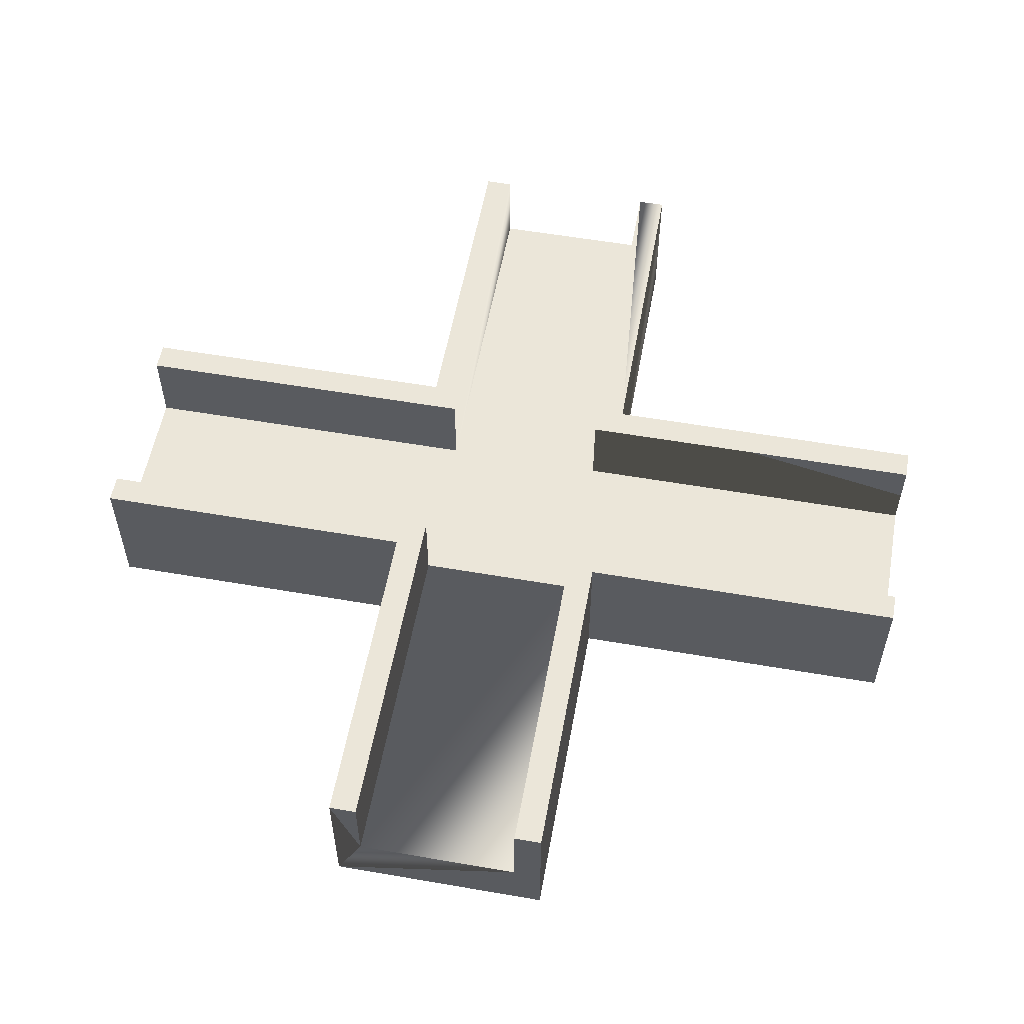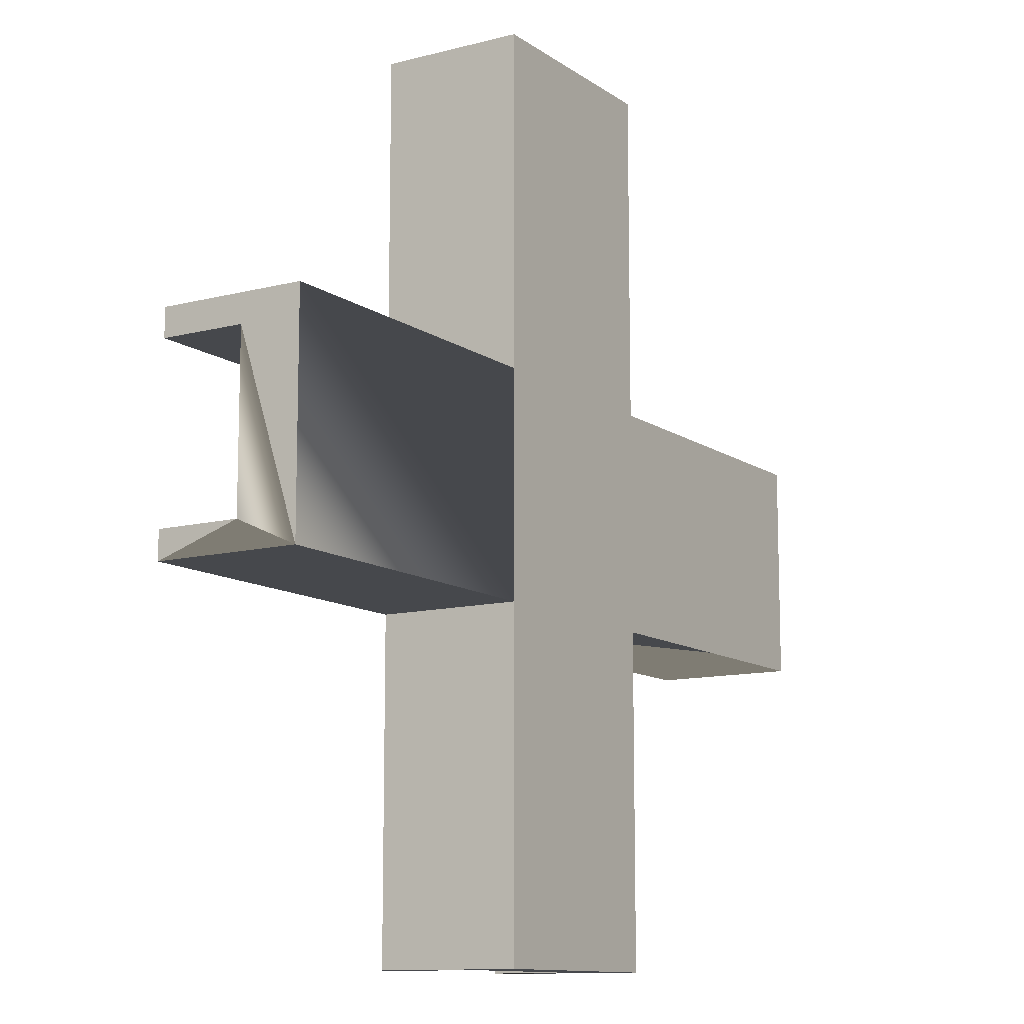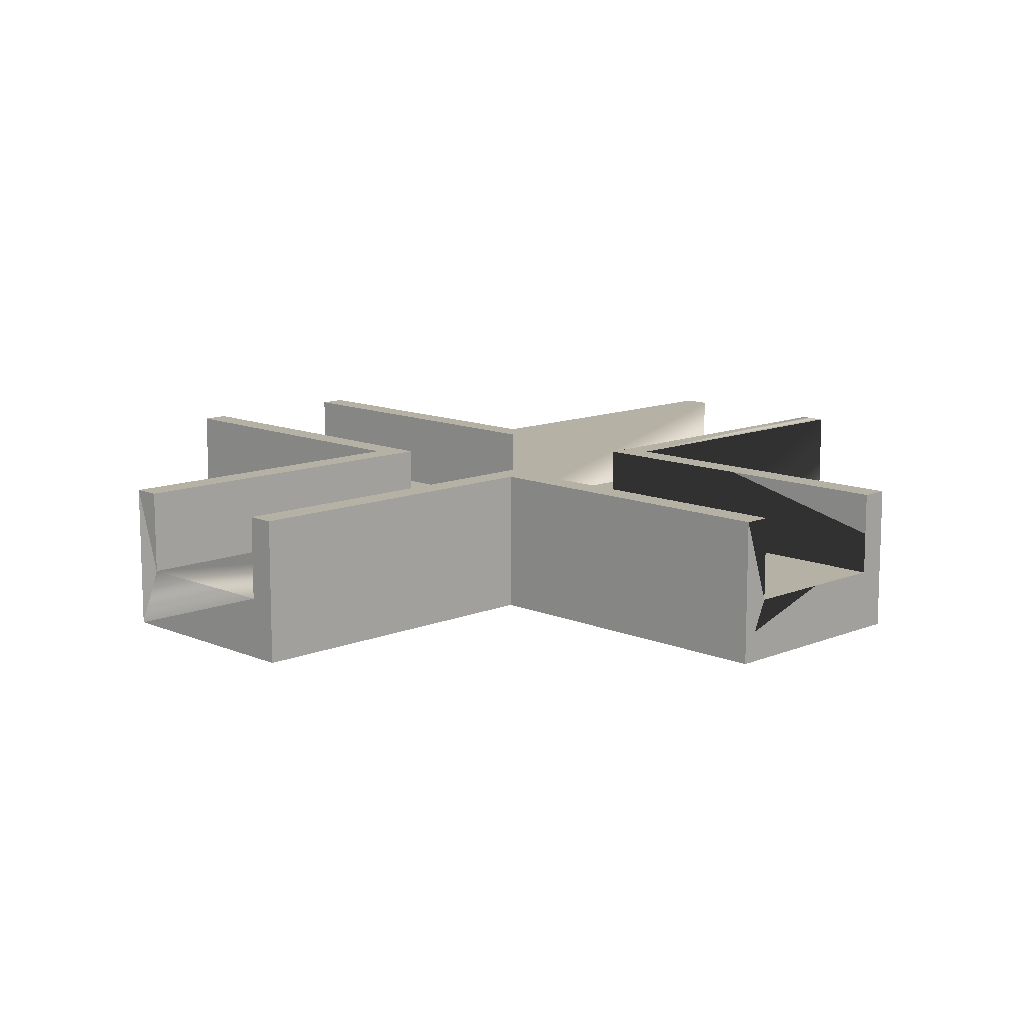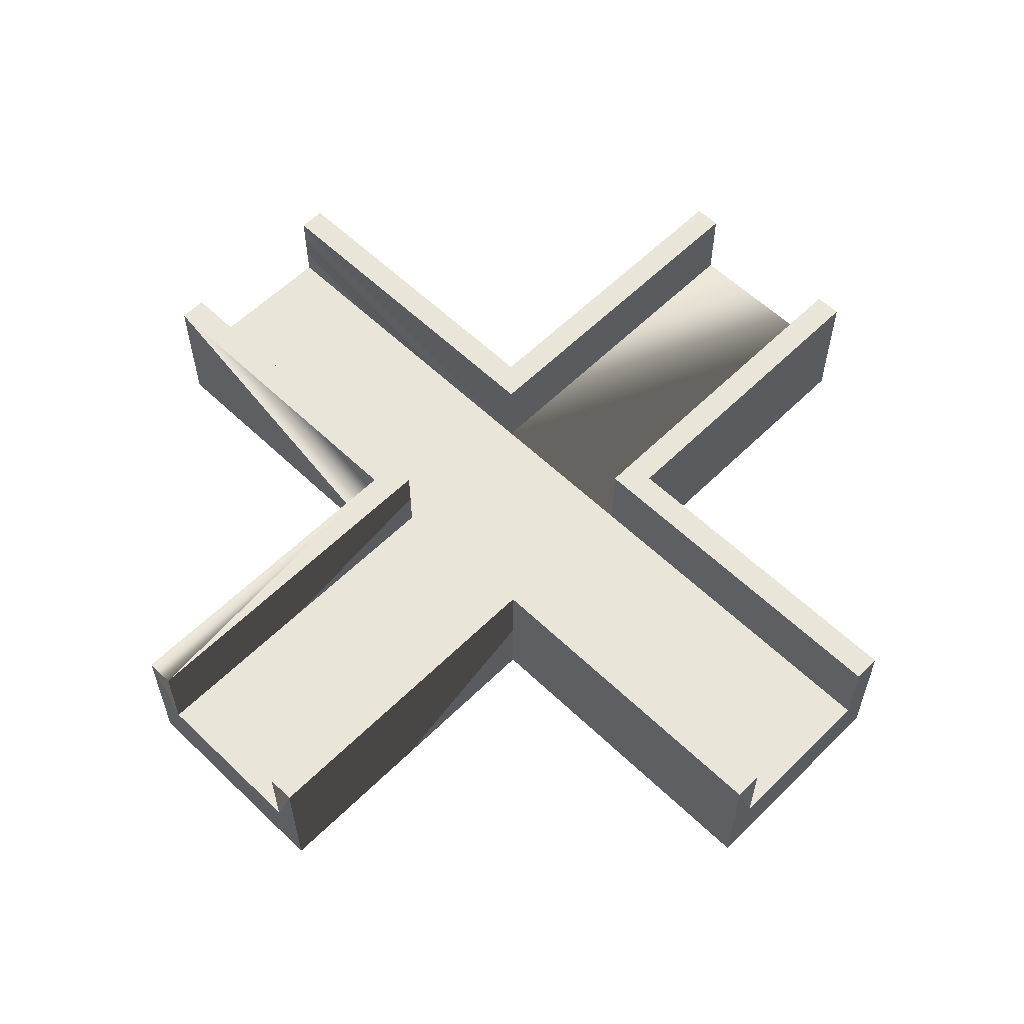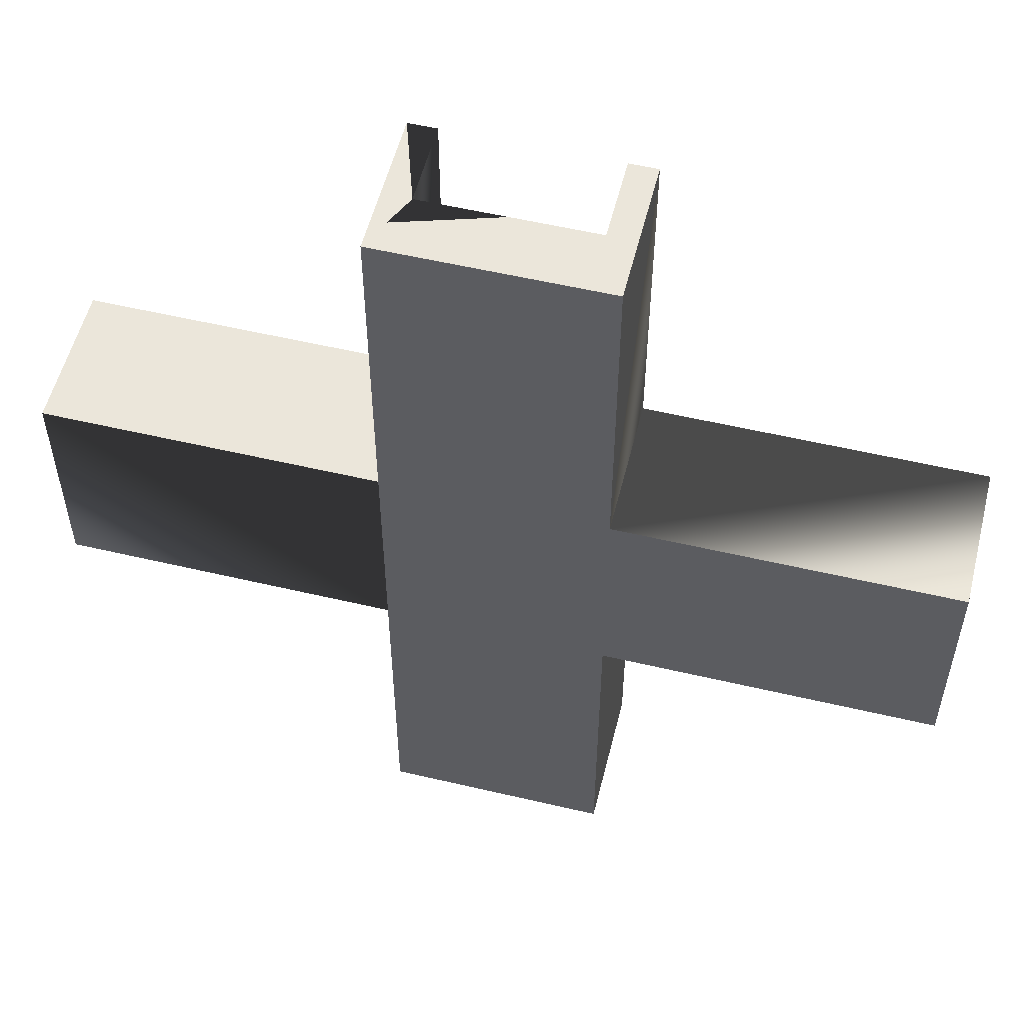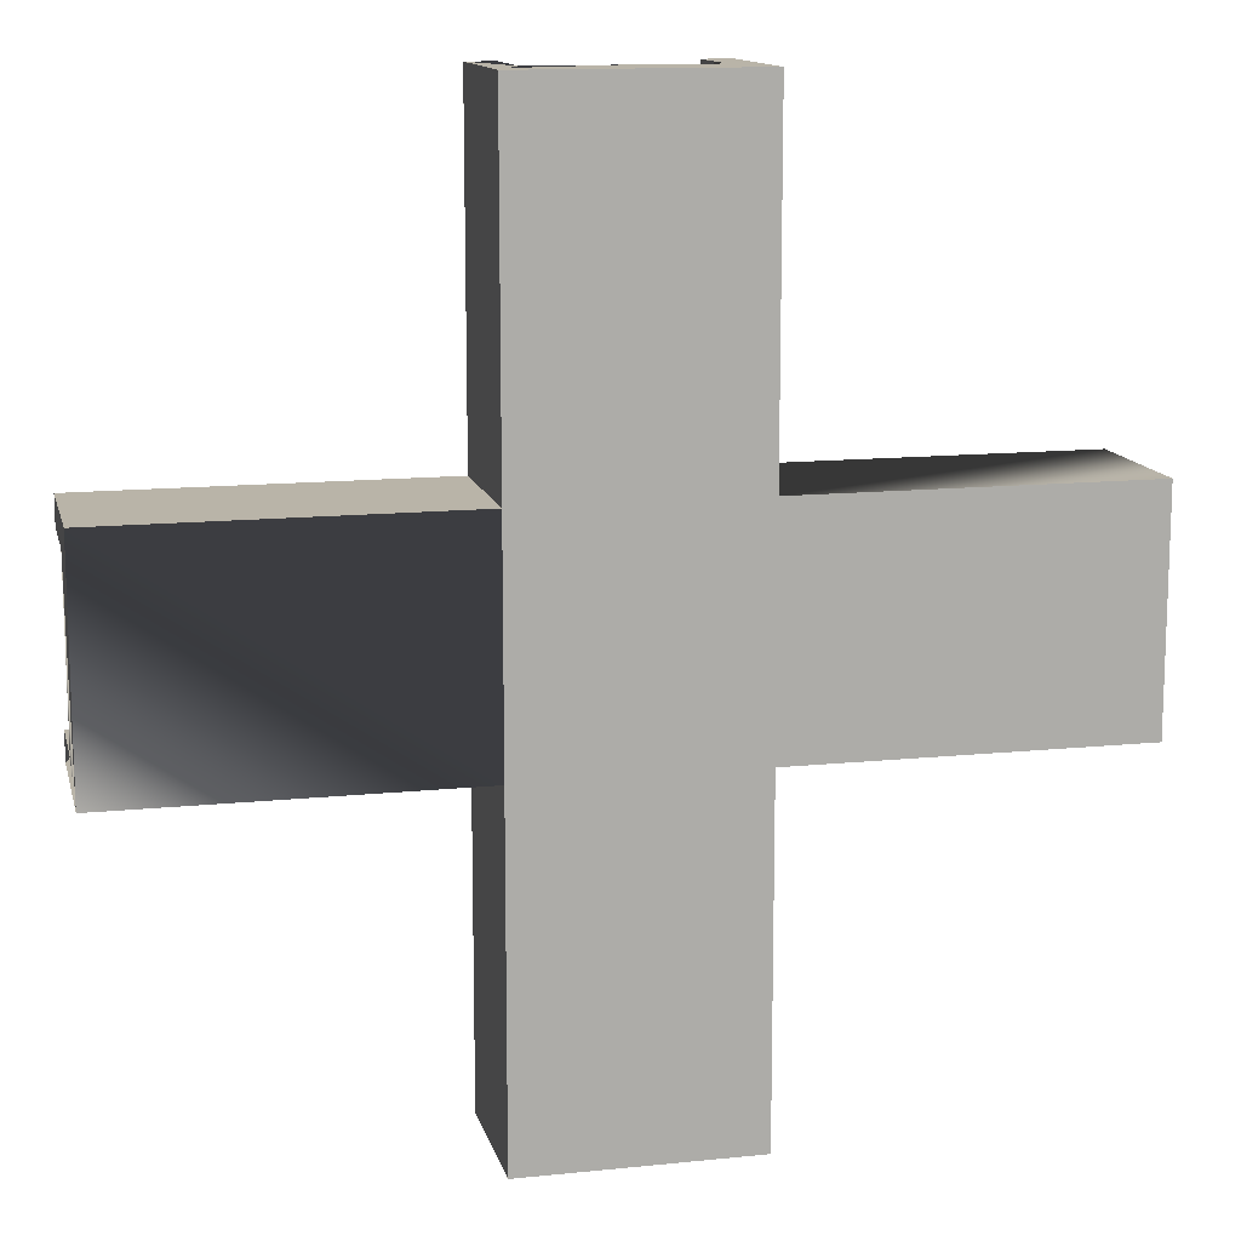
<metadata>
{"format":"obj","ext":"obj","renderer":"f3d","projection":"perspective","resolution":1024,"background":"white","views":[{"elev":56.0,"azim":-79.7,"up":"+Y"},{"elev":-11.5,"azim":-57.8,"up":"+Z"},{"elev":11.8,"azim":-44.5,"up":"+Y"},{"elev":58.6,"azim":134.6,"up":"+Y"},{"elev":55.0,"azim":14.0,"up":"+Z"},{"elev":13.1,"azim":-13.3,"up":"+Z"}]}
</metadata>
<code>
v -0.125 -0.0375 0.5
v -0.125 0.125 0.125
v -0.125 -0.0375 0.125
v -0.125 0.125 0.125
v -0.125 -0.0375 0.5
v -0.125 0.125 0.5
v -0.125 -0.0375 -0.125
v -0.125 0.125 -0.5
v -0.125 -0.0375 -0.5
v -0.125 0.125 -0.5
v -0.125 -0.0375 -0.125
v -0.125 0.125 -0.125
v 0.5 0.125 0.09375
v 0.125 0.125 0.125
v 0.5 0.125 0.125
v 0.09375 0.125 0.09375
v 0.125 0.125 0.125
v 0.5 0.125 0.09375
v 0.09375 0.125 0.5
v 0.125 0.125 0.125
v 0.09375 0.125 0.09375
v 0.125 0.125 0.125
v 0.09375 0.125 0.5
v 0.125 0.125 0.5
v -0.09375 0.125 0.09375
v -0.125 0.125 0.125
v -0.09375 0.125 0.5
v -0.5 0.125 0.09375
v -0.125 0.125 0.125
v -0.09375 0.125 0.09375
v -0.125 0.125 0.125
v -0.5 0.125 0.09375
v -0.5 0.125 0.125
v -0.09375 0.125 0.5
v -0.125 0.125 0.125
v -0.125 0.125 0.5
v 0.125 0.125 -0.5
v 0.09375 0.125 -0.5
v 0.125 0.125 -0.125
v 0.125 0.125 -0.125
v 0.5 0.125 -0.09375
v 0.5 0.125 -0.125
v 0.125 0.125 -0.125
v 0.09375 0.125 -0.09375
v 0.5 0.125 -0.09375
v 0.09375 0.125 -0.09375
v 0.125 0.125 -0.125
v 0.09375 0.125 -0.5
v -0.125 0.125 -0.125
v -0.09375 0.125 -0.5
v -0.125 0.125 -0.5
v -0.09375 0.125 -0.5
v -0.125 0.125 -0.125
v -0.09375 0.125 -0.09375
v -0.5 0.125 -0.09375
v -0.125 0.125 -0.125
v -0.5 0.125 -0.125
v -0.125 0.125 -0.125
v -0.5 0.125 -0.09375
v -0.09375 0.125 -0.09375
v 0.125 0.125 0.5
v 0.125 -0.0375 0.125
v 0.125 0.125 0.125
v 0.125 -0.0375 0.125
v 0.125 0.125 0.5
v 0.125 -0.0375 0.5
v 0.125 0.125 -0.125
v 0.125 -0.0375 -0.5
v 0.125 0.125 -0.5
v 0.125 -0.0375 -0.5
v 0.125 0.125 -0.125
v 0.125 -0.0375 -0.125
v 0.125 0.125 -0.5
v 0.09375 0.03125 -0.5
v 0.09375 0.125 -0.5
v 0.09375 0.03125 -0.5
v 0.125 -0.0375 -0.5
v -0.09375 0.03125 -0.5
v 0.125 -0.0375 -0.5
v 0.09375 0.03125 -0.5
v 0.125 0.125 -0.5
v -0.09375 0.03125 -0.5
v -0.125 0.125 -0.5
v -0.09375 0.125 -0.5
v -0.09375 0.03125 -0.5
v -0.125 -0.0375 -0.5
v -0.125 0.125 -0.5
v -0.125 -0.0375 -0.5
v -0.09375 0.03125 -0.5
v 0.125 -0.0375 -0.5
v -0.125 0.125 0.5
v -0.09375 0.03125 0.5
v -0.09375 0.125 0.5
v -0.09375 0.03125 0.5
v -0.125 -0.0375 0.5
v 0.09375 0.03125 0.5
v -0.125 -0.0375 0.5
v -0.09375 0.03125 0.5
v -0.125 0.125 0.5
v 0.09375 0.03125 0.5
v 0.125 0.125 0.5
v 0.09375 0.125 0.5
v 0.09375 0.03125 0.5
v 0.125 -0.0375 0.5
v 0.125 0.125 0.5
v 0.125 -0.0375 0.5
v 0.09375 0.03125 0.5
v -0.125 -0.0375 0.5
v -0.5 -0.0375 -0.125
v -0.5 0.03125 -0.09375
v -0.5 0.125 -0.125
v -0.5 -0.0375 -0.125
v -0.5 0.03125 0.09375
v -0.5 0.03125 -0.09375
v -0.5 -0.0375 0.125
v -0.5 0.03125 0.09375
v -0.5 -0.0375 -0.125
v -0.5 0.125 0.125
v -0.5 0.03125 0.09375
v -0.5 -0.0375 0.125
v -0.5 0.03125 0.09375
v -0.5 0.125 0.125
v -0.5 0.125 0.09375
v -0.5 0.125 -0.125
v -0.5 0.03125 -0.09375
v -0.5 0.125 -0.09375
v 0.5 0.125 0.09375
v 0.5 0.125 0.125
v 0.5 0.03125 0.09375
v 0.5 0.03125 -0.09375
v 0.5 0.125 -0.125
v 0.5 0.125 -0.09375
v 0.5 0.125 -0.125
v 0.5 0.03125 -0.09375
v 0.5 -0.0375 -0.125
v 0.5 0.03125 0.09375
v 0.5 -0.0375 -0.125
v 0.5 0.03125 -0.09375
v 0.5 0.03125 0.09375
v 0.5 -0.0375 0.125
v 0.5 -0.0375 -0.125
v 0.5 -0.0375 0.125
v 0.5 0.03125 0.09375
v 0.5 0.125 0.125
v 0.125 -0.0375 0.125
v 0.5 0.125 0.125
v 0.125 0.125 0.125
v 0.5 0.125 0.125
v 0.125 -0.0375 0.125
v 0.5 -0.0375 0.125
v -0.5 -0.0375 0.125
v -0.125 0.125 0.125
v -0.5 0.125 0.125
v -0.125 0.125 0.125
v -0.5 -0.0375 0.125
v -0.125 -0.0375 0.125
v 0.5 -0.0375 -0.125
v 0.125 0.125 -0.125
v 0.5 0.125 -0.125
v 0.125 0.125 -0.125
v 0.5 -0.0375 -0.125
v 0.125 -0.0375 -0.125
v -0.125 -0.0375 -0.125
v -0.5 0.125 -0.125
v -0.125 0.125 -0.125
v -0.5 0.125 -0.125
v -0.125 -0.0375 -0.125
v -0.5 -0.0375 -0.125
v -0.09375 0.125 0.5
v -0.09375 0.03125 0.09375
v -0.09375 0.125 0.09375
v -0.09375 0.03125 0.09375
v -0.09375 0.125 0.5
v -0.09375 0.03125 0.5
v -0.09375 0.125 -0.09375
v -0.09375 0.03125 -0.5
v -0.09375 0.125 -0.5
v -0.09375 0.03125 -0.5
v -0.09375 0.125 -0.09375
v -0.09375 0.03125 -0.09375
v 0.09375 0.03125 0.5
v 0.09375 0.125 0.09375
v 0.09375 0.03125 0.09375
v 0.09375 0.125 0.09375
v 0.09375 0.03125 0.5
v 0.09375 0.125 0.5
v 0.09375 0.03125 -0.09375
v 0.09375 0.125 -0.5
v 0.09375 0.03125 -0.5
v 0.09375 0.125 -0.5
v 0.09375 0.03125 -0.09375
v 0.09375 0.125 -0.09375
v -0.5 0.03125 -0.09375
v -0.09375 0.03125 0.09375
v -0.09375 0.03125 -0.09375
v -0.09375 0.03125 0.09375
v -0.5 0.03125 -0.09375
v -0.5 0.03125 0.09375
v -0.09375 0.03125 -0.09375
v 0.09375 0.03125 -0.09375
v 0.09375 0.03125 -0.5
v 0.09375 0.03125 -0.09375
v -0.09375 0.03125 -0.09375
v 0.09375 0.03125 0.09375
v -0.09375 0.03125 -0.09375
v 0.09375 0.03125 -0.5
v -0.09375 0.03125 -0.5
v -0.09375 0.03125 0.09375
v 0.09375 0.03125 0.09375
v -0.09375 0.03125 -0.09375
v 0.09375 0.03125 0.09375
v -0.09375 0.03125 0.09375
v 0.09375 0.03125 0.5
v 0.09375 0.03125 0.5
v -0.09375 0.03125 0.09375
v -0.09375 0.03125 0.5
v 0.09375 0.03125 -0.09375
v 0.5 0.03125 0.09375
v 0.5 0.03125 -0.09375
v 0.5 0.03125 0.09375
v 0.09375 0.03125 -0.09375
v 0.09375 0.03125 0.09375
v 0.09375 0.03125 -0.09375
v 0.5 0.125 -0.09375
v 0.09375 0.125 -0.09375
v 0.5 0.125 -0.09375
v 0.09375 0.03125 -0.09375
v 0.5 0.03125 -0.09375
v -0.5 0.03125 -0.09375
v -0.09375 0.125 -0.09375
v -0.5 0.125 -0.09375
v -0.09375 0.125 -0.09375
v -0.5 0.03125 -0.09375
v -0.09375 0.03125 -0.09375
v 0.5 0.03125 0.09375
v 0.09375 0.125 0.09375
v 0.5 0.125 0.09375
v 0.09375 0.125 0.09375
v 0.5 0.03125 0.09375
v 0.09375 0.03125 0.09375
v -0.09375 0.03125 0.09375
v -0.5 0.125 0.09375
v -0.09375 0.125 0.09375
v -0.5 0.125 0.09375
v -0.09375 0.03125 0.09375
v -0.5 0.03125 0.09375
v -0.5 -0.0375 0.125
v -0.125 -0.0375 -0.125
v -0.125 -0.0375 0.125
v -0.125 -0.0375 -0.125
v -0.5 -0.0375 0.125
v -0.5 -0.0375 -0.125
v -0.125 -0.0375 0.125
v 0.125 -0.0375 0.125
v 0.125 -0.0375 0.5
v 0.125 -0.0375 0.125
v -0.125 -0.0375 0.125
v 0.125 -0.0375 -0.125
v -0.125 -0.0375 0.125
v 0.125 -0.0375 0.5
v -0.125 -0.0375 0.5
v -0.125 -0.0375 -0.125
v 0.125 -0.0375 -0.125
v -0.125 -0.0375 0.125
v 0.125 -0.0375 -0.125
v -0.125 -0.0375 -0.125
v 0.125 -0.0375 -0.5
v 0.125 -0.0375 -0.5
v -0.125 -0.0375 -0.125
v -0.125 -0.0375 -0.5
v 0.125 -0.0375 0.125
v 0.5 -0.0375 -0.125
v 0.5 -0.0375 0.125
v 0.5 -0.0375 -0.125
v 0.125 -0.0375 0.125
v 0.125 -0.0375 -0.125
f 1 2 3
f 4 5 6
f 7 8 9
f 10 11 12
f 13 14 15
f 16 17 18
f 19 20 21
f 22 23 24
f 25 26 27
f 28 29 30
f 31 32 33
f 34 35 36
f 37 38 39
f 40 41 42
f 43 44 45
f 46 47 48
f 49 50 51
f 52 53 54
f 55 56 57
f 58 59 60
f 61 62 63
f 64 65 66
f 67 68 69
f 70 71 72
f 73 74 75
f 76 77 78
f 79 80 81
f 82 83 84
f 85 86 87
f 88 89 90
f 91 92 93
f 94 95 96
f 97 98 99
f 100 101 102
f 103 104 105
f 106 107 108
f 109 110 111
f 112 113 114
f 115 116 117
f 118 119 120
f 121 122 123
f 124 125 126
f 127 128 129
f 130 131 132
f 133 134 135
f 136 137 138
f 139 140 141
f 142 143 144
f 145 146 147
f 148 149 150
f 151 152 153
f 154 155 156
f 157 158 159
f 160 161 162
f 163 164 165
f 166 167 168
f 169 170 171
f 172 173 174
f 175 176 177
f 178 179 180
f 181 182 183
f 184 185 186
f 187 188 189
f 190 191 192
f 193 194 195
f 196 197 198
f 199 200 201
f 202 203 204
f 205 206 207
f 208 209 210
f 211 212 213
f 214 215 216
f 217 218 219
f 220 221 222
f 223 224 225
f 226 227 228
f 229 230 231
f 232 233 234
f 235 236 237
f 238 239 240
f 241 242 243
f 244 245 246
f 247 248 249
f 250 251 252
f 253 254 255
f 256 257 258
f 259 260 261
f 262 263 264
f 265 266 267
f 268 269 270
f 271 272 273
f 274 275 276

</code>
